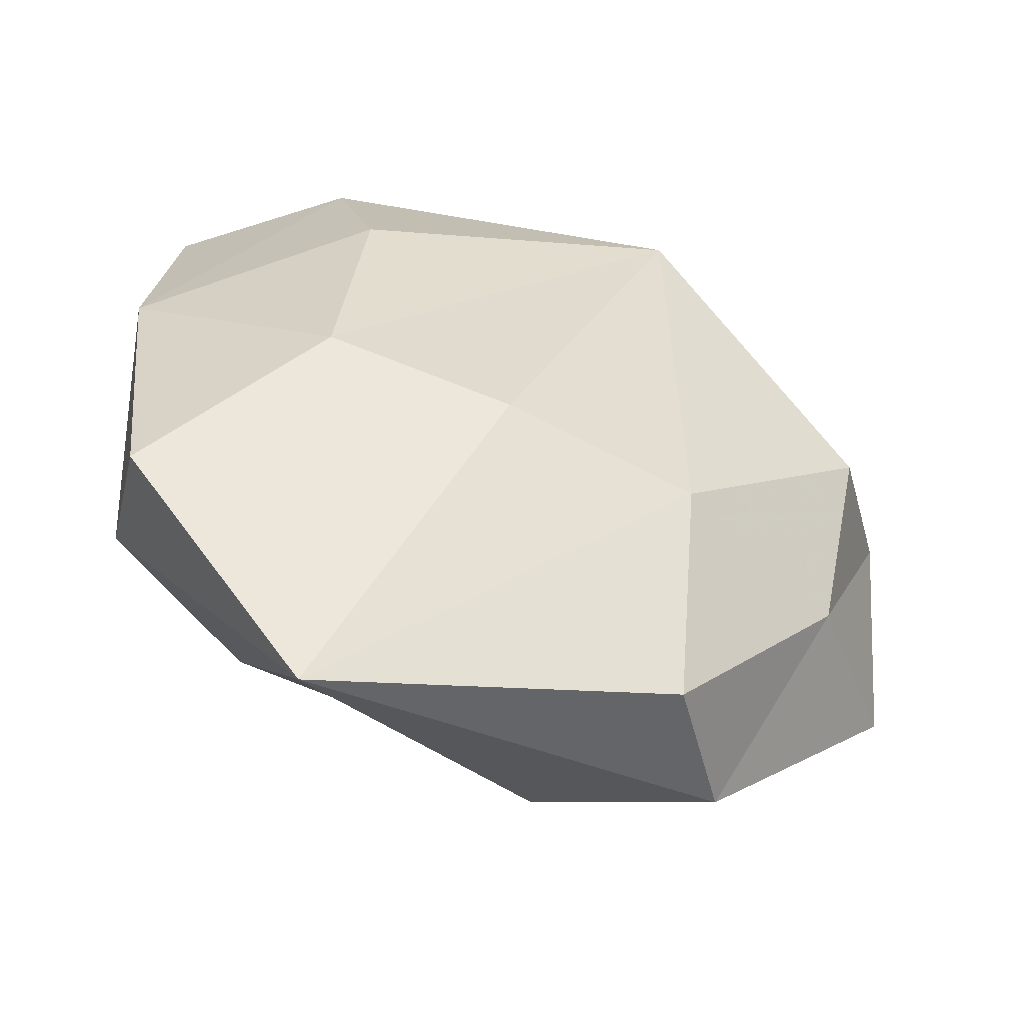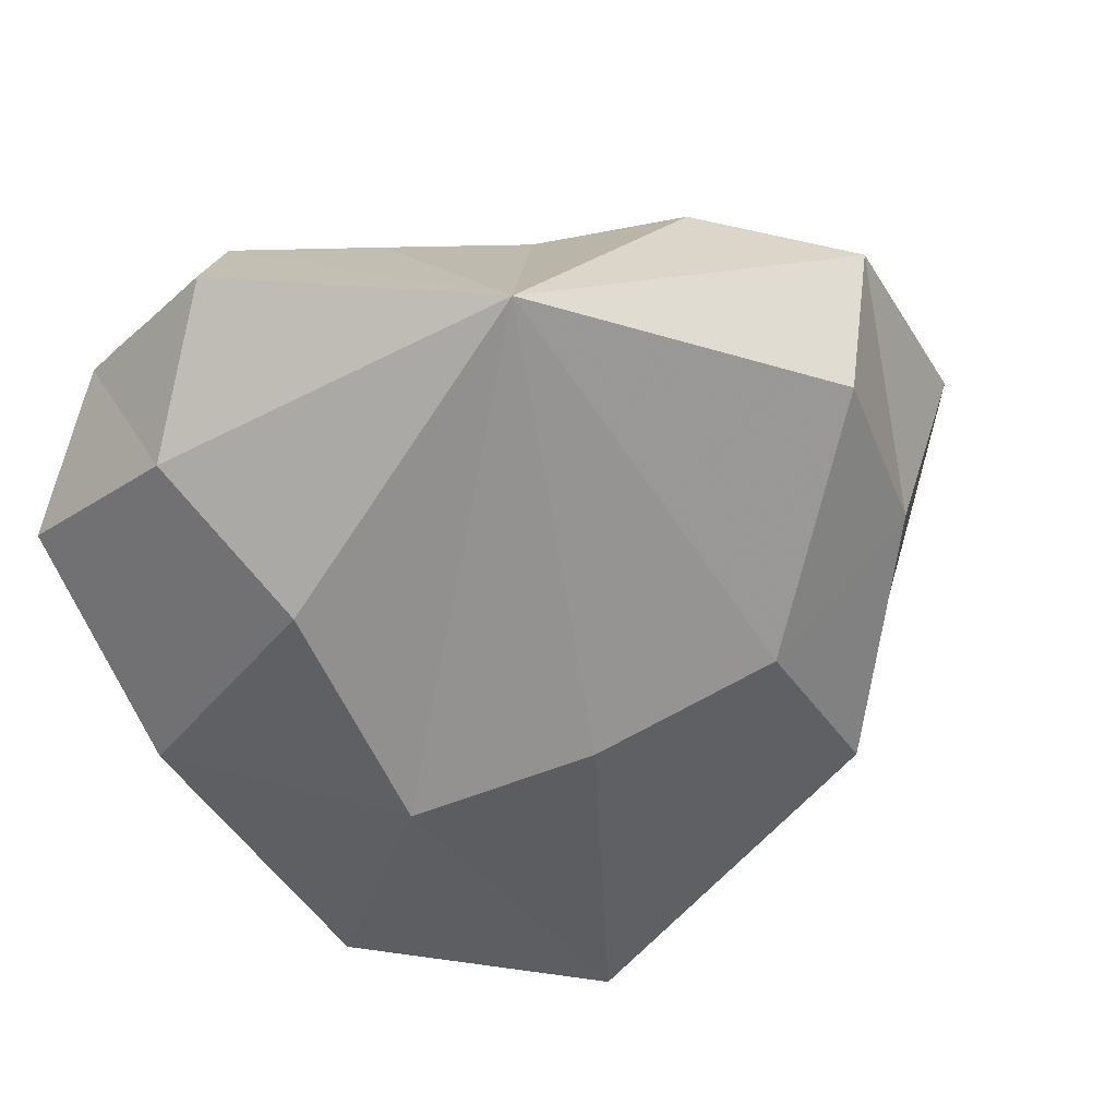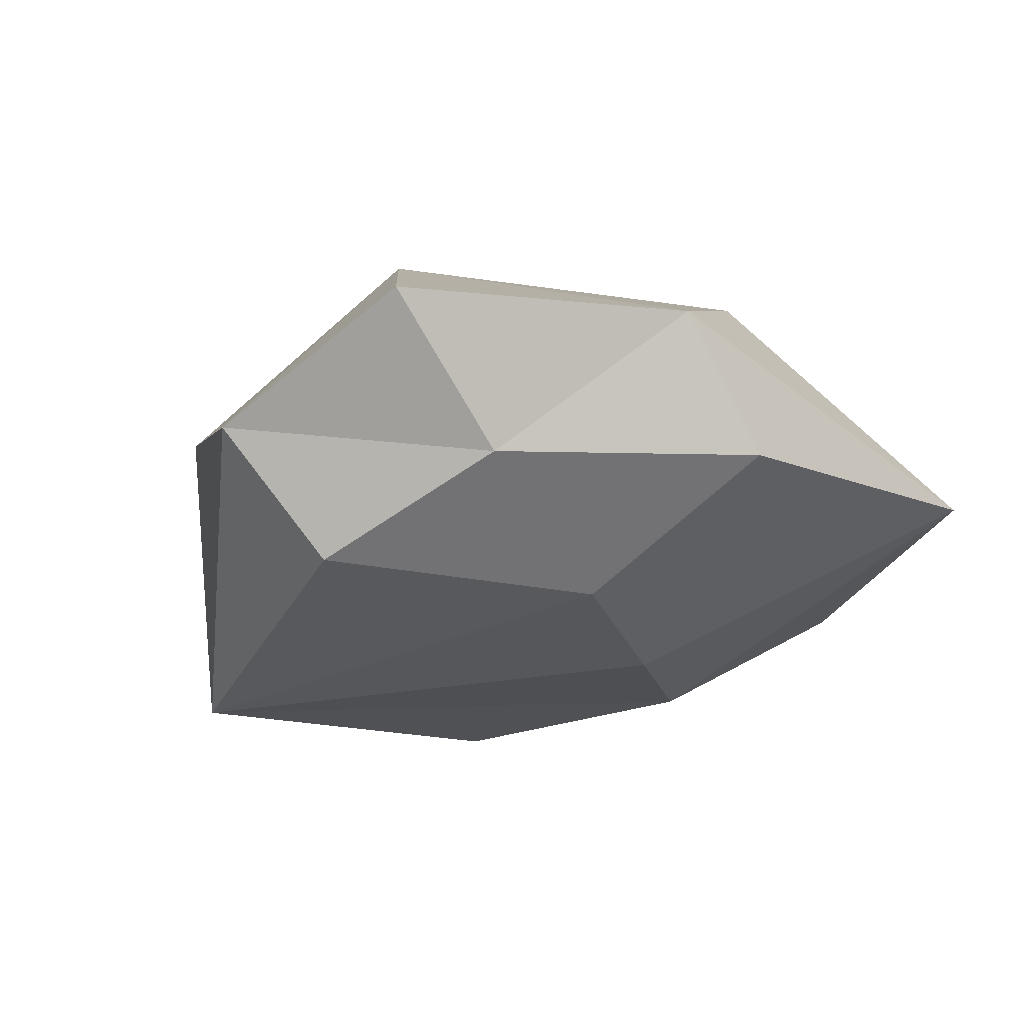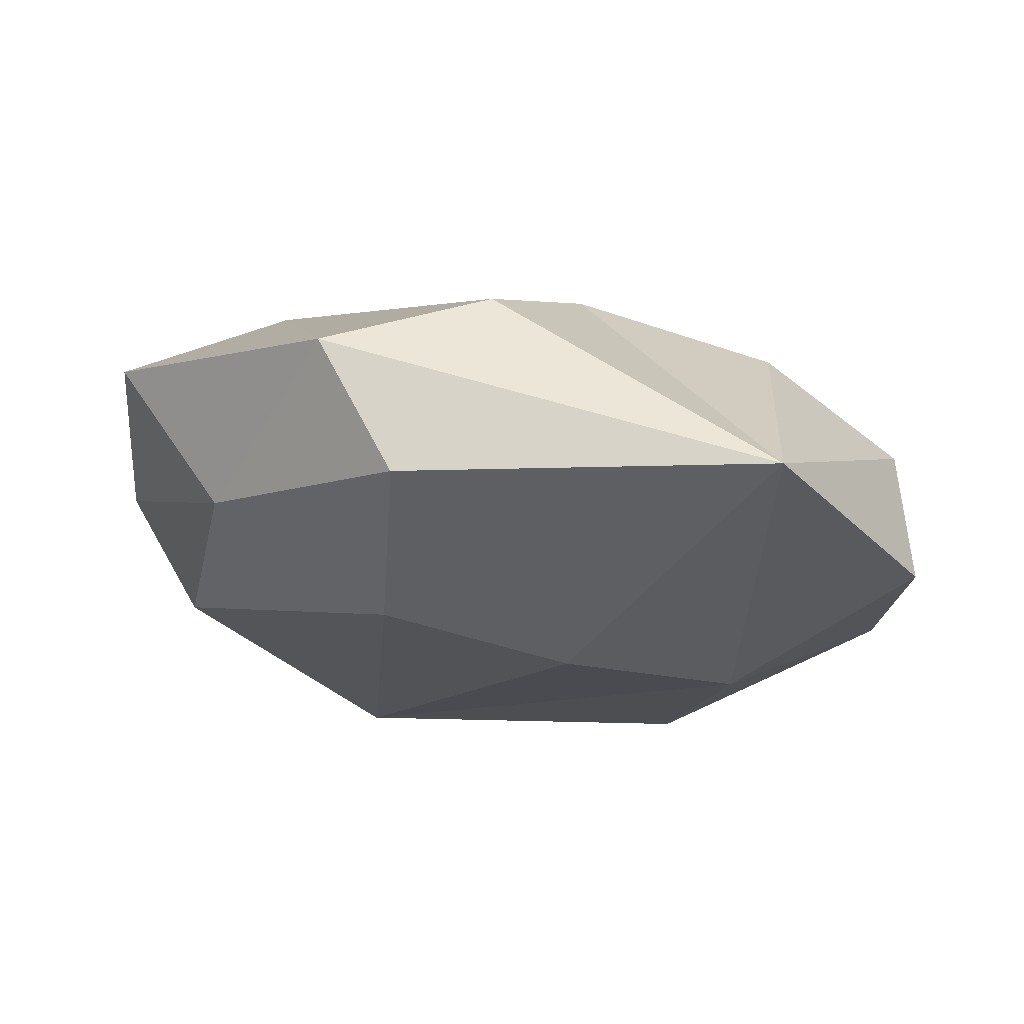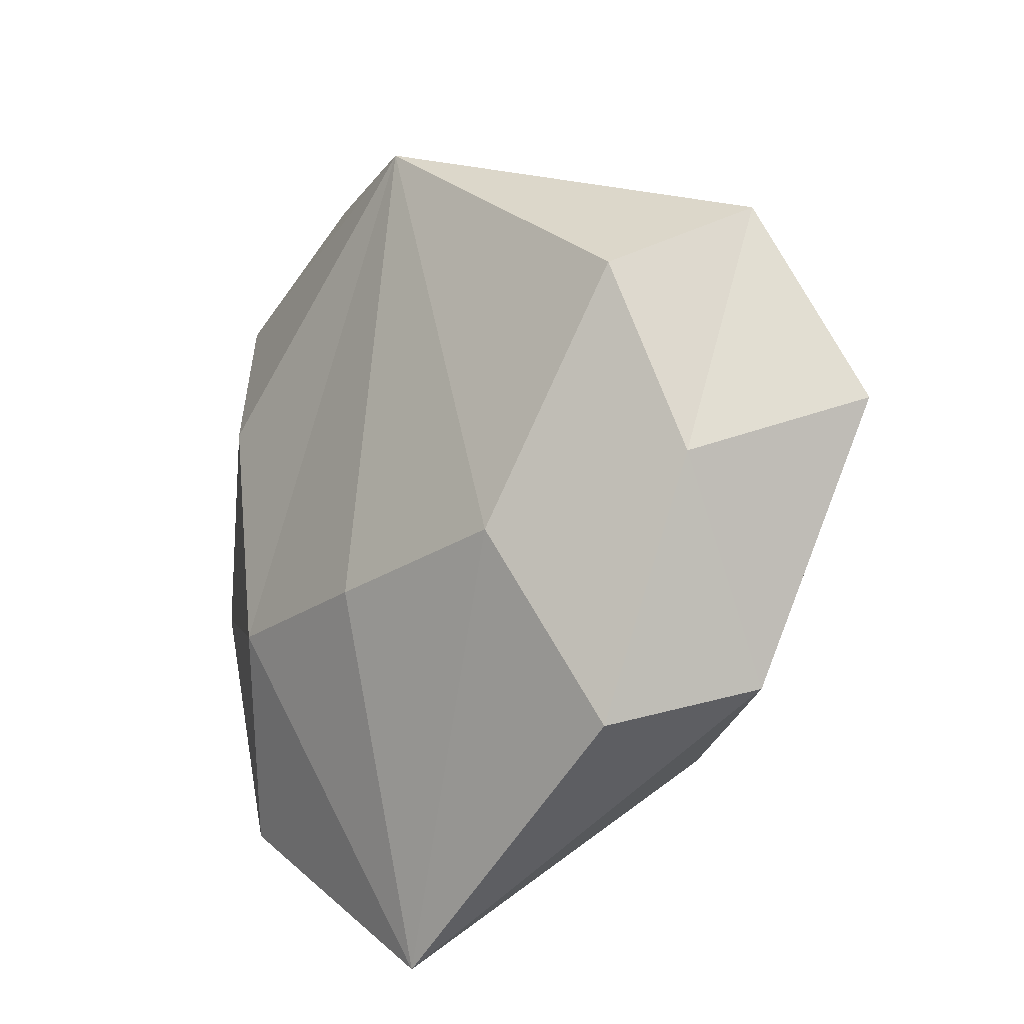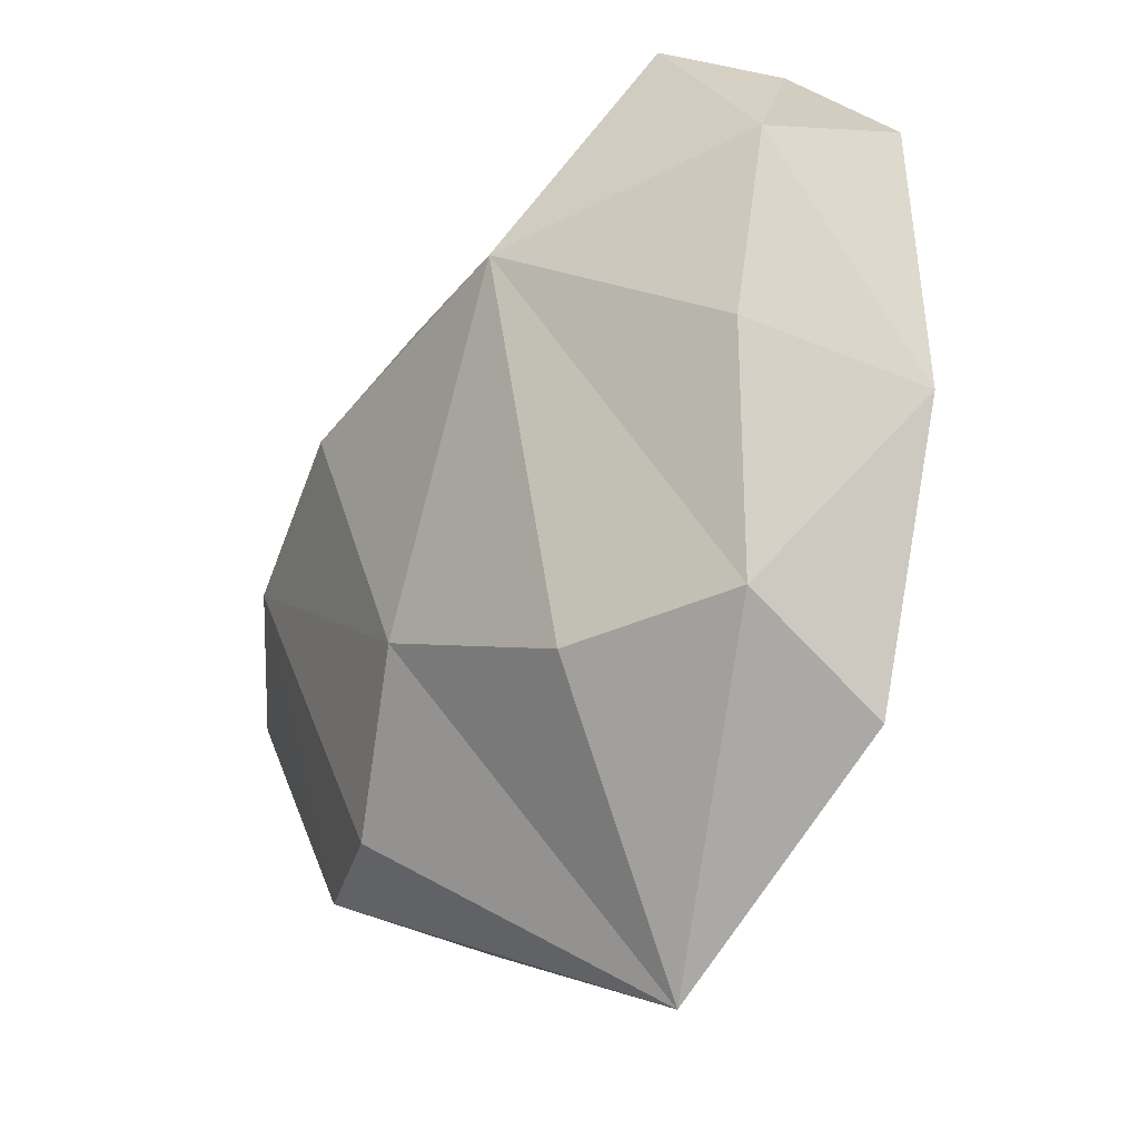
<metadata>
{"format":"obj","ext":"obj","renderer":"f3d","projection":"perspective","resolution":1024,"background":"white","views":[{"elev":-65.8,"azim":-11.8,"up":"+Z"},{"elev":-70.6,"azim":29.6,"up":"+Y"},{"elev":-11.1,"azim":114.4,"up":"+Y"},{"elev":-6.2,"azim":172.2,"up":"+Y"},{"elev":-35.2,"azim":58.4,"up":"+Z"},{"elev":-18.9,"azim":-118.0,"up":"+Z"}]}
</metadata>
<code>
v -0.38 0.05 0.48
v -0.34 -0.08 0.39
v -0.51 0.01 0.37
v -0.53 0 0.11
v -0.51 0.16 0.34
v -0.51 0.19 0.15
v -0.29 0.32 0.27
v -0.5 0.18 -0.09
v -0.35 0.28 -0.12
v -0.29 0.13 -0.41
v -0.15 0.35 -0.07
v -0.03 0.32 -0.23
v 0.17 0.35 0.07
v 0.15 0.27 -0.25
v 0.35 0.27 -0.02
v 0.25 0.12 -0.08
v 0.34 0.15 0.18
v 0.27 0.02 0.1
v 0.04 -0.1 0.37
v 0.07 0 -0.11
v -0.13 -0.05 -0.09
v -0.32 -0.07 -0.05
v -0.49 0.04 -0.19
v 0.08 0.13 -0.3
v -0.3 -0.11 0.2
v -0.08 0.14 0.43
v -0.21 0.1 0.51
v -0.22 -0.03 0.52
v -0.38 0.19 0.47
v 0.04 0.24 0.34
v 0.2 0.17 0.3
v -0.02 0.37 0.17
o Node 0
f 3 2 1
f 4 2 3
f 5 4 3
f 6 4 5
f 7 6 5
f 8 6 7
f 9 8 7
f 10 8 9
f 11 10 9
f 12 10 11
f 13 12 11
f 14 12 13
f 15 14 13
f 16 14 15
f 17 16 15
f 18 16 17
f 19 18 17
f 20 18 19
f 21 20 19
f 10 20 21
f 22 10 21
f 23 10 22
f 4 23 22
f 8 23 4
f 6 8 4
f 6 8 6
f 12 6 6
f 12 6 12
f 14 12 12
f 10 12 14
f 24 10 14
f 20 10 24
f 16 20 24
f 18 20 16
f 18 18 16
f 24 18 18
f 24 24 18
f 16 24 24
f 14 16 24
f 14 16 14
f 10 14 14
f 10 14 10
f 23 10 10
f 8 10 23
f 8 8 23
f 21 8 8
f 21 21 8
f 22 21 21
f 19 22 21
f 25 22 19
f 2 25 19
f 25 25 2
f 4 25 2
f 22 25 4
f 22 22 4
f 26 22 22
f 26 26 22
f 19 26 26
f 27 19 26
f 28 19 27
f 1 28 27
f 28 28 1
f 2 28 1
f 19 28 2
f 19 19 2
f 3 19 19
f 3 3 19
f 5 3 3
f 1 5 3
f 29 5 1
f 27 29 1
f 7 29 27
f 26 7 27
f 30 7 26
f 19 30 26
f 31 30 19
f 17 31 19
f 13 31 17
f 15 13 17
f 15 13 15
f 31 15 15
f 31 15 31
f 13 31 31
f 30 31 13
f 32 30 13
f 7 30 32
f 11 7 32
f 9 7 11
f 9 9 11
f 29 9 9
f 29 29 9
f 5 29 29
f 7 5 29
f 7 5 7
f 11 7 7
f 11 7 11
f 32 11 11
f 13 11 32

</code>
